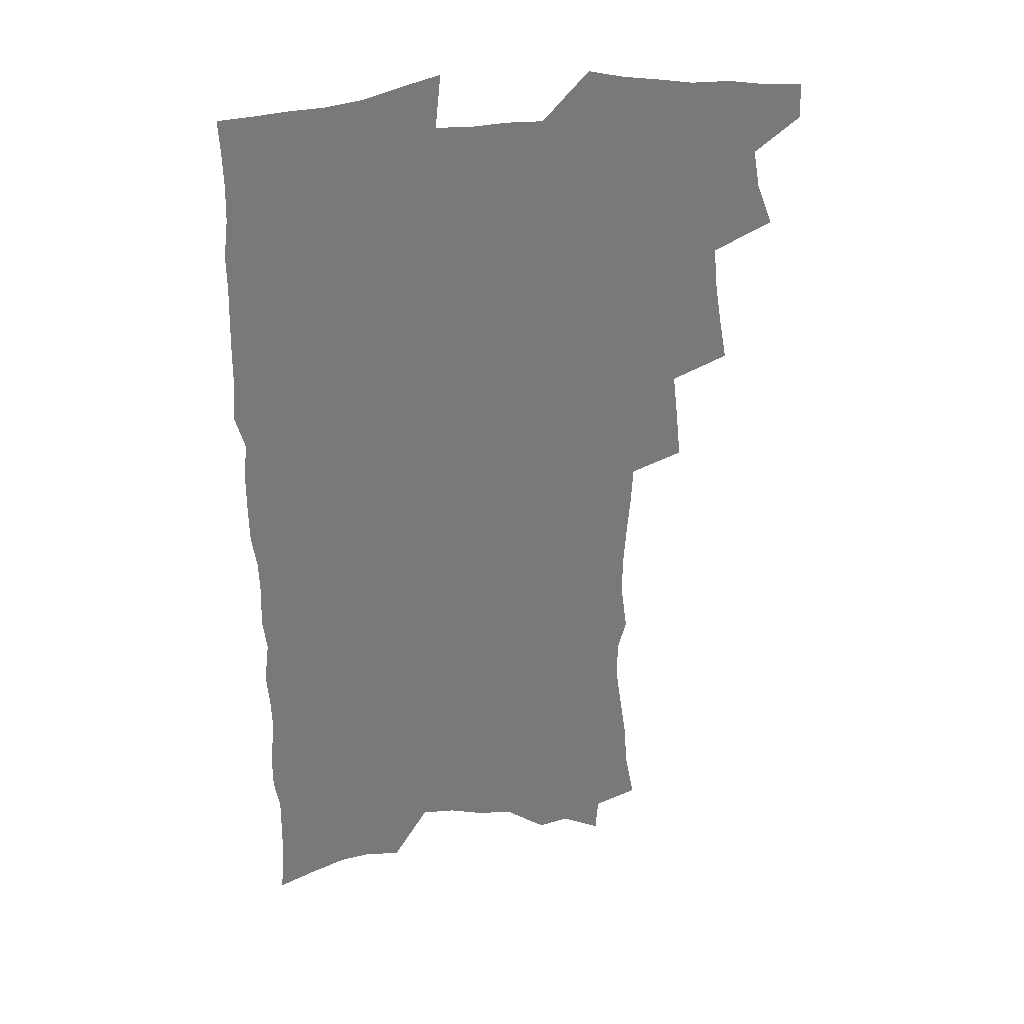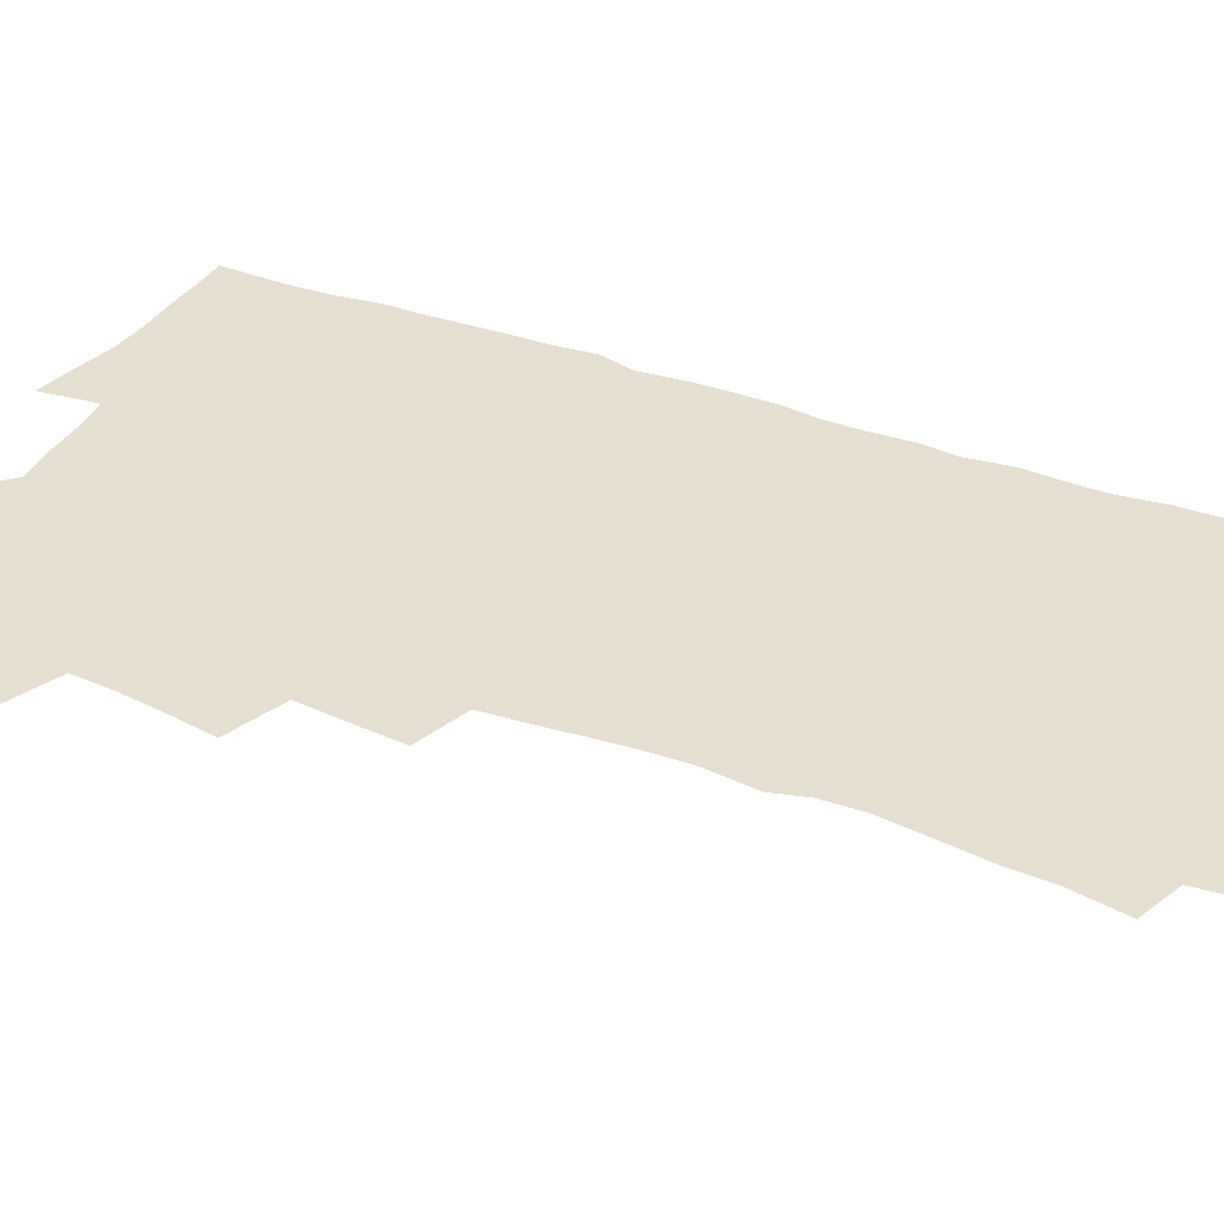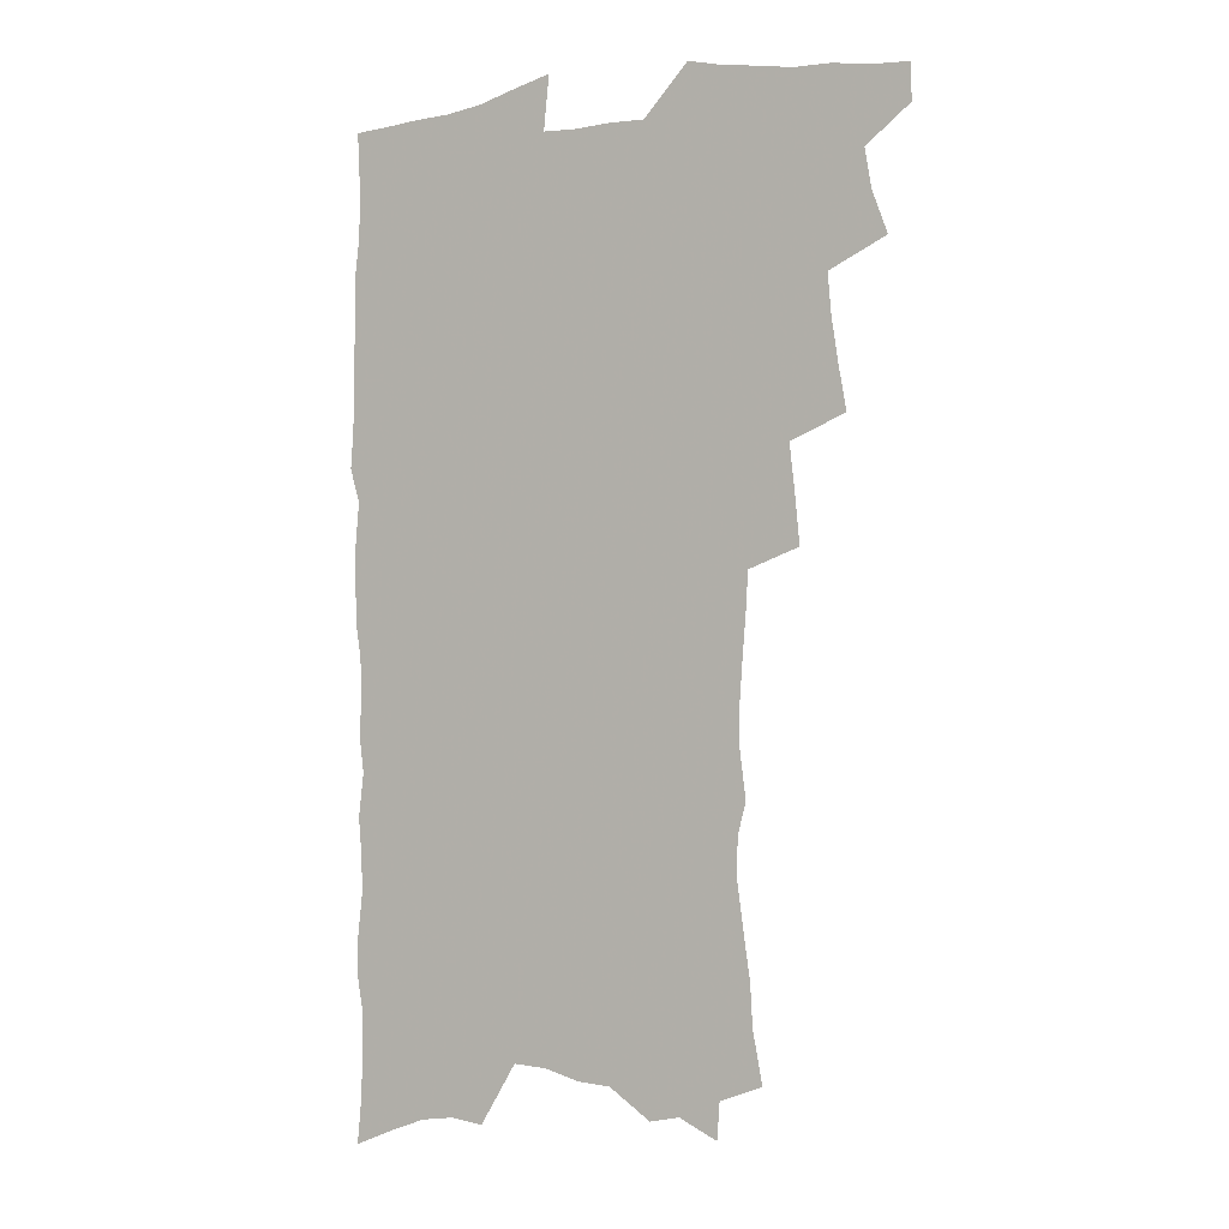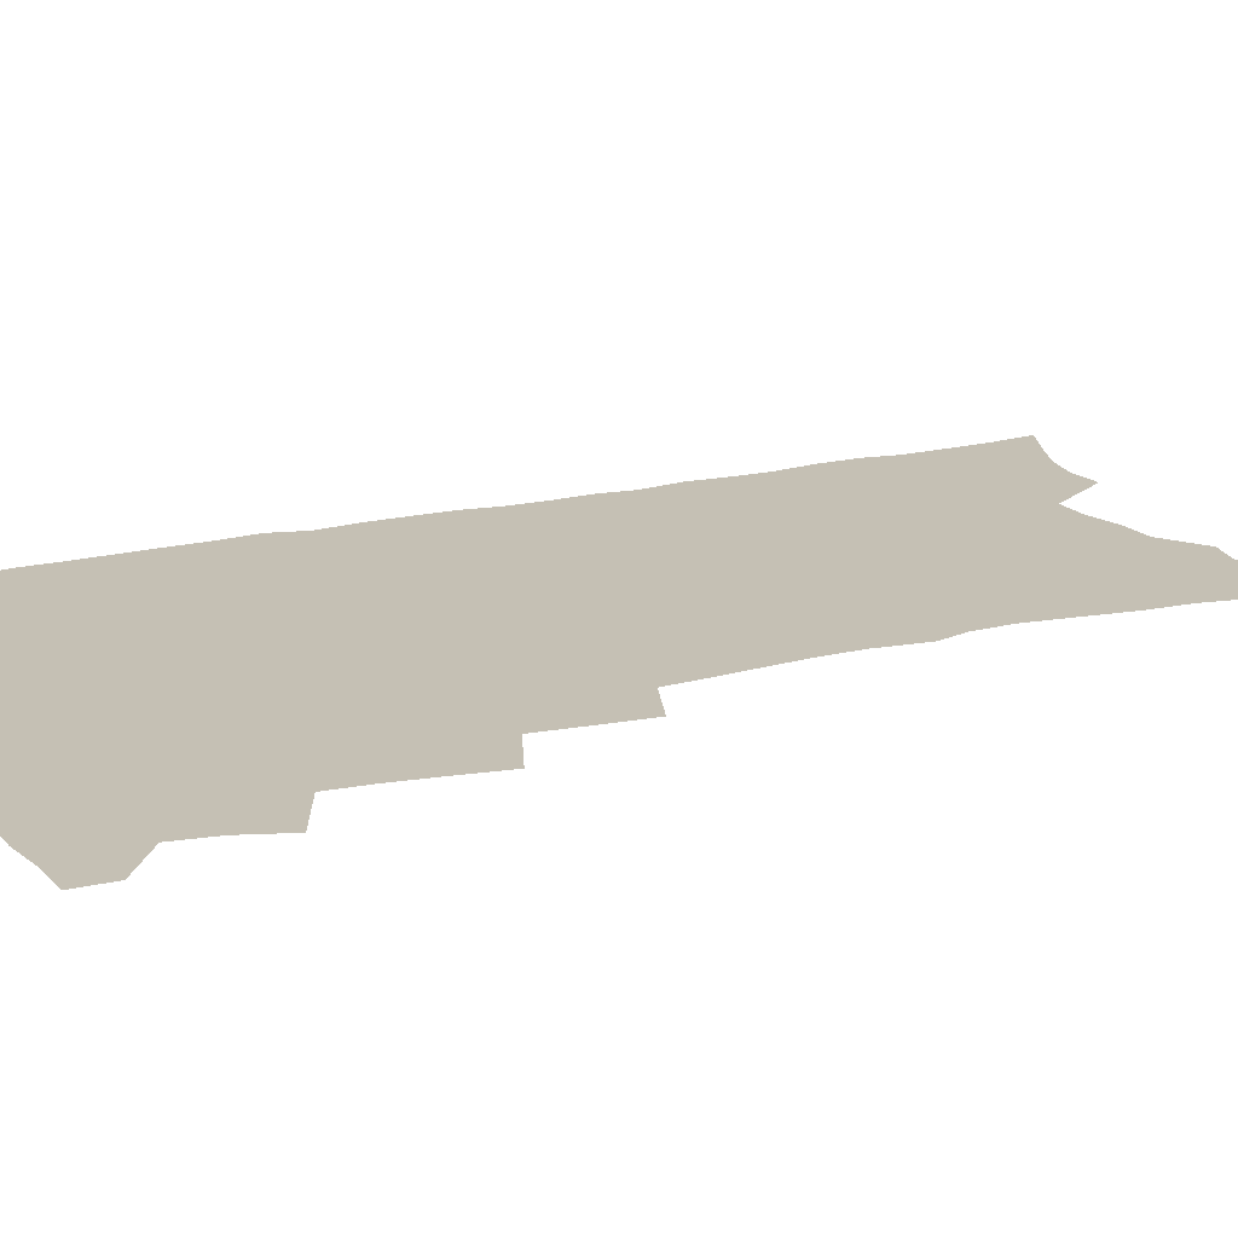
<metadata>
{"format":"obj","ext":"obj","renderer":"f3d","projection":"perspective","resolution":1024,"background":"white","views":[{"elev":32.7,"azim":170.2,"up":"+Y"},{"elev":36.6,"azim":-65.1,"up":"+Z"},{"elev":-1.7,"azim":-151.2,"up":"+Y"},{"elev":18.2,"azim":-115.7,"up":"+Z"}]}
</metadata>
<code>
v 463.9 549.7 0
v 464.3 564.4 0
v 473.2 502.7 0
v 479.6 519.8 0
v 482.2 535.5 0
v 482.3 550.2 0
v 480.4 565.3 0
v 489.6 439.4 0
v 492.8 457.5 0
v 495.5 474.9 0
v 497 491.4 0
v 500.4 507.8 0
v 499.4 521.9 0
v 498.7 536.5 0
v 497.6 551.1 0
v 495 567.6 0
v 508.3 391.1 0
v 510.2 410.5 0
v 512.4 429.8 0
v 513.4 446.8 0
v 513.5 462.4 0
v 510.9 476.5 0
v 514.9 493.9 0
v 516.1 509 0
v 515.3 522.9 0
v 514.1 537.6 0
v 512.4 552.7 0
v 510.8 567.8 0
v 523.7 193.4 0
v 527.7 214.3 0
v 528.7 231.5 0
v 531.5 250.6 0
v 534.1 269.5 0
v 533.7 285 0
v 530.3 297.7 0
v 532.9 317.9 0
v 532.7 334.7 0
v 531.6 350.8 0
v 530.2 366.8 0
v 529.3 383.3 0
v 528.4 399.9 0
v 528.7 417 0
v 528.6 433 0
v 530.1 449.9 0
v 531.2 466 0
v 530.8 480.6 0
v 530 495.1 0
v 530 509.5 0
v 529.8 523.8 0
v 529.4 538.3 0
v 527.3 554.3 0
v 525.3 570.2 0
v 542.3 172.1 0
v 541.2 186.8 0
v 542 204 0
v 547.4 227.4 0
v 549.1 245.7 0
v 550.4 263.3 0
v 549.5 278 0
v 549.7 294.5 0
v 548.2 309.1 0
v 549.9 328.4 0
v 548.1 342.5 0
v 547.7 358.6 0
v 547.1 374.5 0
v 545.5 389.2 0
v 545.1 405.2 0
v 546.6 422.8 0
v 546.2 437.7 0
v 545.4 452 0
v 545.8 467.1 0
v 546.4 482.1 0
v 546.5 496.3 0
v 546.5 510.4 0
v 546.1 524.5 0
v 544.3 539.5 0
v 542 555.9 0
v 539.8 572.3 0
v 558 179.5 0
v 560.6 198.8 0
v 562.9 219.2 0
v 563.5 236.1 0
v 565.4 255.1 0
v 565.5 271 0
v 564.9 285.9 0
v 564.1 301 0
v 563.3 316.2 0
v 564.2 334.3 0
v 563.3 349 0
v 562.9 364.5 0
v 561.2 378.4 0
v 560.4 393.3 0
v 560 408.4 0
v 561.1 425.1 0
v 561 439.8 0
v 560.4 453.9 0
v 561.2 469 0
v 561.5 483.3 0
v 561.6 497.2 0
v 562 511 0
v 561.7 524.4 0
v 559.9 539.2 0
v 557.2 556.5 0
v 554.1 575.5 0
v 570.5 176.9 0
v 576.7 208.1 0
v 578.1 226.8 0
v 578.1 242.5 0
v 578.7 259.3 0
v 578.3 274.3 0
v 578 289.9 0
v 577.2 304.6 0
v 577.3 321.5 0
v 577.2 337.3 0
v 577 353.1 0
v 576.6 368 0
v 576.1 382.7 0
v 575.9 398 0
v 575.7 412.8 0
v 574.9 426.5 0
v 574.9 441 0
v 574.8 455.2 0
v 575.8 470.4 0
v 575.3 483.9 0
v 575.9 498 0
v 576.1 511.5 0
v 575.5 525 0
v 574.4 539.5 0
v 572.9 555.4 0
v 587.6 188.6 0
v 590.9 214.1 0
v 592.2 233.1 0
v 591.5 246.6 0
v 591.5 262.4 0
v 591.3 278.1 0
v 590.6 292.3 0
v 590.3 308 0
v 590.1 323.7 0
v 589.8 339 0
v 589.9 355.7 0
v 589.6 369.2 0
v 589.7 385.3 0
v 589.5 399.9 0
v 589.2 414.2 0
v 589.6 429.2 0
v 588.6 442.3 0
v 589.4 457.4 0
v 589.5 471.2 0
v 589.4 484.7 0
v 589.4 498.3 0
v 589.6 511.8 0
v 589.3 525.6 0
v 588.5 540.3 0
v 587.5 555.8 0
v 601.5 189.6 0
v 603.8 215.7 0
v 604.2 232.7 0
v 603.8 247 0
v 603.9 263.9 0
v 603.8 280.2 0
v 603.5 295.4 0
v 603.3 311.2 0
v 603.2 326.9 0
v 602.7 341.1 0
v 602.5 354.5 0
v 602.5 370.7 0
v 602.7 386.1 0
v 602.6 401.1 0
v 602.5 414.9 0
v 602.7 430.3 0
v 602.4 443.5 0
v 603 458.4 0
v 603 471.6 0
v 602.9 484.9 0
v 602.8 498.1 0
v 603.4 511.9 0
v 603.3 525.6 0
v 603.2 539.7 0
v 602.5 555 0
v 615.8 193.4 0
v 616.4 214.8 0
v 616.6 234.1 0
v 616.5 249.4 0
v 616.3 264.7 0
v 616.2 281.6 0
v 615.9 295.8 0
v 615.7 311.5 0
v 615.6 326.7 0
v 615.4 342 0
v 615.2 356.3 0
v 615.2 371.9 0
v 615.8 385 0
v 615.6 400.4 0
v 615.7 414.6 0
v 615.7 430.1 0
v 615.8 444.3 0
v 616 458.3 0
v 616.3 471.7 0
v 616.7 485.2 0
v 617.3 498.6 0
v 617 512 0
v 617.3 525.5 0
v 617.5 539.2 0
v 616.9 555.6 0
v 614.6 577.9 0
v 629.6 194.2 0
v 629.3 215.7 0
v 629.1 233.1 0
v 628.8 250.2 0
v 628.7 264.9 0
v 628.5 281.8 0
v 628.3 296.5 0
v 628.2 312.2 0
v 628.1 326.9 0
v 628 342.7 0
v 627.9 357.5 0
v 628.4 369.9 0
v 628.5 386.9 0
v 628.5 401.4 0
v 628.9 414.6 0
v 628.9 429.7 0
v 629 443.8 0
v 629 458.1 0
v 629.5 471.2 0
v 630.5 484.2 0
v 630.5 498.8 0
v 630.8 511.8 0
v 631.2 525.1 0
v 631.4 539.3 0
v 631.7 553.5 0
v 630.2 573.9 0
v 644.7 169.4 0
v 643 194.2 0
v 642.4 213.4 0
v 641.8 231.5 0
v 641.7 247.6 0
v 641 265.8 0
v 640.7 281.5 0
v 640.7 296.1 0
v 641.3 309.4 0
v 640.3 328.5 0
v 640.8 341.5 0
v 640.5 357.2 0
v 641 371 0
v 641.4 385.3 0
v 641.3 399.9 0
v 642.5 412.8 0
v 641.9 429.3 0
v 642.5 442.7 0
v 642.6 456.7 0
v 643.2 470.3 0
v 643.8 483.9 0
v 644.1 498 0
v 644.7 511.4 0
v 645 525 0
v 645.5 539 0
v 645.9 553.2 0
v 646.3 569.4 0
v 658.1 171.1 0
v 656.9 190.8 0
v 655.7 210.6 0
v 654.7 229.4 0
v 654.6 245.5 0
v 653.8 263.1 0
v 653.8 278.4 0
v 653 295.1 0
v 654 308.4 0
v 653.3 325.3 0
v 653.3 340.4 0
v 653.5 355 0
v 654.4 368.4 0
v 654.4 383.7 0
v 656.1 396.7 0
v 655.3 413.2 0
v 655.4 427.5 0
v 656.1 441.2 0
v 656.5 455.1 0
v 656.7 469.2 0
v 657.5 482.5 0
v 656.9 498.3 0
v 658.2 510.9 0
v 659 524.5 0
v 659.6 538.3 0
v 660.3 552.8 0
v 661.3 567.2 0
v 671.8 169.3 0
v 670.8 187.5 0
v 670.1 205.4 0
v 669.2 223.7 0
v 668.2 241.6 0
v 668.8 256.6 0
v 667.6 274.1 0
v 667.4 289.9 0
v 667.4 305.2 0
v 666.8 321.4 0
v 668.9 334.2 0
v 667.4 351.5 0
v 667.3 366.7 0
v 668.3 380.6 0
v 669.7 394.3 0
v 669.5 410 0
v 670.7 423.8 0
v 670.3 439 0
v 670.3 453.6 0
v 670.9 467.6 0
v 671.3 481.7 0
v 671 496.3 0
v 673.1 509.6 0
v 672.8 524.1 0
v 673.2 537.4 0
v 674.7 551.9 0
v 675.7 566.6 0
v 686.9 163.6 0
v 686.6 180.6 0
v 684.4 201 0
v 683.6 218.6 0
v 684 234.4 0
v 683 251.6 0
v 682.9 267.5 0
v 683.3 282.8 0
v 682.2 299.7 0
v 681.1 316.5 0
v 682.3 330.7 0
v 683 345.5 0
v 682.5 361.3 0
v 685.3 374.4 0
v 684 391.1 0
v 685.4 405.4 0
v 685.4 420.7 0
v 684.7 436.5 0
v 684.6 451.2 0
v 686.2 464.9 0
v 686.9 479.3 0
v 688.2 493.5 0
v 687.1 508.9 0
v 687.9 522.8 0
v 688.5 536.9 0
v 688.8 550.9 0
v 690 565.4 0
v 702.9 156.9 0
v 701.1 176.3 0
v 700.9 193.1 0
v 700.7 209.6 0
v 703.1 223.3 0
v 703.1 239.4 0
v 701.1 257.6 0
v 701.6 272.8 0
v 702.8 287.5 0
v 700.7 305.6 0
v 702.5 319.7 0
v 701.8 336.1 0
v 702.3 351.6 0
v 704.5 365.6 0
v 704.8 381.5 0
v 704.8 397.3 0
v 703.3 414.4 0
v 707.3 428 0
v 706.1 444.2 0
v 706.1 459.4 0
v 705.7 474.8 0
v 705.3 490.2 0
v 705.5 505.2 0
v 703.6 521.3 0
v 703.2 536.2 0
v 703.6 550.4 0
v 704.4 564.4 0
v 706 586 0
f 5 6 1
f 1 6 2
f 6 7 2
f 11 12 3
f 3 12 4
f 12 13 4
f 4 13 5
f 13 14 5
f 5 14 6
f 14 15 6
f 6 15 7
f 15 16 7
f 19 20 8
f 8 20 9
f 20 21 9
f 9 21 10
f 21 22 10
f 10 22 11
f 22 23 11
f 11 23 12
f 23 24 12
f 12 24 13
f 24 25 13
f 13 25 14
f 25 26 14
f 14 26 15
f 26 27 15
f 15 27 16
f 27 28 16
f 40 41 17
f 17 41 18
f 41 42 18
f 18 42 19
f 42 43 19
f 19 43 20
f 43 44 20
f 20 44 21
f 44 45 21
f 21 45 22
f 45 46 22
f 22 46 23
f 46 47 23
f 23 47 24
f 47 48 24
f 24 48 25
f 48 49 25
f 25 49 26
f 49 50 26
f 26 50 27
f 50 51 27
f 27 51 28
f 51 52 28
f 54 55 29
f 29 55 30
f 55 56 30
f 30 56 31
f 56 57 31
f 31 57 32
f 57 58 32
f 32 58 33
f 58 59 33
f 33 59 34
f 59 60 34
f 34 60 35
f 60 61 35
f 35 61 36
f 61 62 36
f 36 62 37
f 62 63 37
f 37 63 38
f 63 64 38
f 38 64 39
f 64 65 39
f 39 65 40
f 65 66 40
f 40 66 41
f 66 67 41
f 41 67 42
f 67 68 42
f 42 68 43
f 68 69 43
f 43 69 44
f 69 70 44
f 44 70 45
f 70 71 45
f 45 71 46
f 71 72 46
f 46 72 47
f 72 73 47
f 47 73 48
f 73 74 48
f 48 74 49
f 74 75 49
f 49 75 50
f 75 76 50
f 50 76 51
f 76 77 51
f 51 77 52
f 77 78 52
f 53 79 54
f 79 80 54
f 54 80 55
f 80 81 55
f 55 81 56
f 81 82 56
f 56 82 57
f 82 83 57
f 57 83 58
f 83 84 58
f 58 84 59
f 84 85 59
f 59 85 60
f 85 86 60
f 60 86 61
f 86 87 61
f 61 87 62
f 87 88 62
f 62 88 63
f 88 89 63
f 63 89 64
f 89 90 64
f 64 90 65
f 90 91 65
f 65 91 66
f 91 92 66
f 66 92 67
f 92 93 67
f 67 93 68
f 93 94 68
f 68 94 69
f 94 95 69
f 69 95 70
f 95 96 70
f 70 96 71
f 96 97 71
f 71 97 72
f 97 98 72
f 72 98 73
f 98 99 73
f 73 99 74
f 99 100 74
f 74 100 75
f 100 101 75
f 75 101 76
f 101 102 76
f 76 102 77
f 102 103 77
f 77 103 78
f 103 104 78
f 79 105 80
f 105 106 80
f 80 106 81
f 106 107 81
f 81 107 82
f 107 108 82
f 82 108 83
f 108 109 83
f 83 109 84
f 109 110 84
f 84 110 85
f 110 111 85
f 85 111 86
f 111 112 86
f 86 112 87
f 112 113 87
f 87 113 88
f 113 114 88
f 88 114 89
f 114 115 89
f 89 115 90
f 115 116 90
f 90 116 91
f 116 117 91
f 91 117 92
f 117 118 92
f 92 118 93
f 118 119 93
f 93 119 94
f 119 120 94
f 94 120 95
f 120 121 95
f 95 121 96
f 121 122 96
f 96 122 97
f 122 123 97
f 97 123 98
f 123 124 98
f 98 124 99
f 124 125 99
f 99 125 100
f 125 126 100
f 100 126 101
f 126 127 101
f 101 127 102
f 127 128 102
f 102 128 103
f 128 129 103
f 103 129 104
f 105 130 106
f 130 131 106
f 106 131 107
f 131 132 107
f 107 132 108
f 132 133 108
f 108 133 109
f 133 134 109
f 109 134 110
f 134 135 110
f 110 135 111
f 135 136 111
f 111 136 112
f 136 137 112
f 112 137 113
f 137 138 113
f 113 138 114
f 138 139 114
f 114 139 115
f 139 140 115
f 115 140 116
f 140 141 116
f 116 141 117
f 141 142 117
f 117 142 118
f 142 143 118
f 118 143 119
f 143 144 119
f 119 144 120
f 144 145 120
f 120 145 121
f 145 146 121
f 121 146 122
f 146 147 122
f 122 147 123
f 147 148 123
f 123 148 124
f 148 149 124
f 124 149 125
f 149 150 125
f 125 150 126
f 150 151 126
f 126 151 127
f 151 152 127
f 127 152 128
f 152 153 128
f 128 153 129
f 153 154 129
f 130 155 131
f 155 156 131
f 131 156 132
f 156 157 132
f 132 157 133
f 157 158 133
f 133 158 134
f 158 159 134
f 134 159 135
f 159 160 135
f 135 160 136
f 160 161 136
f 136 161 137
f 161 162 137
f 137 162 138
f 162 163 138
f 138 163 139
f 163 164 139
f 139 164 140
f 164 165 140
f 140 165 141
f 165 166 141
f 141 166 142
f 166 167 142
f 142 167 143
f 167 168 143
f 143 168 144
f 168 169 144
f 144 169 145
f 169 170 145
f 145 170 146
f 170 171 146
f 146 171 147
f 171 172 147
f 147 172 148
f 172 173 148
f 148 173 149
f 173 174 149
f 149 174 150
f 174 175 150
f 150 175 151
f 175 176 151
f 151 176 152
f 176 177 152
f 152 177 153
f 177 178 153
f 153 178 154
f 178 179 154
f 155 180 156
f 180 181 156
f 156 181 157
f 181 182 157
f 157 182 158
f 182 183 158
f 158 183 159
f 183 184 159
f 159 184 160
f 184 185 160
f 160 185 161
f 185 186 161
f 161 186 162
f 186 187 162
f 162 187 163
f 187 188 163
f 163 188 164
f 188 189 164
f 164 189 165
f 189 190 165
f 165 190 166
f 190 191 166
f 166 191 167
f 191 192 167
f 167 192 168
f 192 193 168
f 168 193 169
f 193 194 169
f 169 194 170
f 194 195 170
f 170 195 171
f 195 196 171
f 171 196 172
f 196 197 172
f 172 197 173
f 197 198 173
f 173 198 174
f 198 199 174
f 174 199 175
f 199 200 175
f 175 200 176
f 200 201 176
f 176 201 177
f 201 202 177
f 177 202 178
f 202 203 178
f 178 203 179
f 203 204 179
f 180 206 181
f 206 207 181
f 181 207 182
f 207 208 182
f 182 208 183
f 208 209 183
f 183 209 184
f 209 210 184
f 184 210 185
f 210 211 185
f 185 211 186
f 211 212 186
f 186 212 187
f 212 213 187
f 187 213 188
f 213 214 188
f 188 214 189
f 214 215 189
f 189 215 190
f 215 216 190
f 190 216 191
f 216 217 191
f 191 217 192
f 217 218 192
f 192 218 193
f 218 219 193
f 193 219 194
f 219 220 194
f 194 220 195
f 220 221 195
f 195 221 196
f 221 222 196
f 196 222 197
f 222 223 197
f 197 223 198
f 223 224 198
f 198 224 199
f 224 225 199
f 199 225 200
f 225 226 200
f 200 226 201
f 226 227 201
f 201 227 202
f 227 228 202
f 202 228 203
f 228 229 203
f 203 229 204
f 229 230 204
f 204 230 205
f 230 231 205
f 232 233 206
f 206 233 207
f 233 234 207
f 207 234 208
f 234 235 208
f 208 235 209
f 235 236 209
f 209 236 210
f 236 237 210
f 210 237 211
f 237 238 211
f 211 238 212
f 238 239 212
f 212 239 213
f 239 240 213
f 213 240 214
f 240 241 214
f 214 241 215
f 241 242 215
f 215 242 216
f 242 243 216
f 216 243 217
f 243 244 217
f 217 244 218
f 244 245 218
f 218 245 219
f 245 246 219
f 219 246 220
f 246 247 220
f 220 247 221
f 247 248 221
f 221 248 222
f 248 249 222
f 222 249 223
f 249 250 223
f 223 250 224
f 250 251 224
f 224 251 225
f 251 252 225
f 225 252 226
f 252 253 226
f 226 253 227
f 253 254 227
f 227 254 228
f 254 255 228
f 228 255 229
f 255 256 229
f 229 256 230
f 256 257 230
f 230 257 231
f 257 258 231
f 232 259 233
f 259 260 233
f 233 260 234
f 260 261 234
f 234 261 235
f 261 262 235
f 235 262 236
f 262 263 236
f 236 263 237
f 263 264 237
f 237 264 238
f 264 265 238
f 238 265 239
f 265 266 239
f 239 266 240
f 266 267 240
f 240 267 241
f 267 268 241
f 241 268 242
f 268 269 242
f 242 269 243
f 269 270 243
f 243 270 244
f 270 271 244
f 244 271 245
f 271 272 245
f 245 272 246
f 272 273 246
f 246 273 247
f 273 274 247
f 247 274 248
f 274 275 248
f 248 275 249
f 275 276 249
f 249 276 250
f 276 277 250
f 250 277 251
f 277 278 251
f 251 278 252
f 278 279 252
f 252 279 253
f 279 280 253
f 253 280 254
f 280 281 254
f 254 281 255
f 281 282 255
f 255 282 256
f 282 283 256
f 256 283 257
f 283 284 257
f 257 284 258
f 284 285 258
f 259 286 260
f 286 287 260
f 260 287 261
f 287 288 261
f 261 288 262
f 288 289 262
f 262 289 263
f 289 290 263
f 263 290 264
f 290 291 264
f 264 291 265
f 291 292 265
f 265 292 266
f 292 293 266
f 266 293 267
f 293 294 267
f 267 294 268
f 294 295 268
f 268 295 269
f 295 296 269
f 269 296 270
f 296 297 270
f 270 297 271
f 297 298 271
f 271 298 272
f 298 299 272
f 272 299 273
f 299 300 273
f 273 300 274
f 300 301 274
f 274 301 275
f 301 302 275
f 275 302 276
f 302 303 276
f 276 303 277
f 303 304 277
f 277 304 278
f 304 305 278
f 278 305 279
f 305 306 279
f 279 306 280
f 306 307 280
f 280 307 281
f 307 308 281
f 281 308 282
f 308 309 282
f 282 309 283
f 309 310 283
f 283 310 284
f 310 311 284
f 284 311 285
f 311 312 285
f 286 313 287
f 313 314 287
f 287 314 288
f 314 315 288
f 288 315 289
f 315 316 289
f 289 316 290
f 316 317 290
f 290 317 291
f 317 318 291
f 291 318 292
f 318 319 292
f 292 319 293
f 319 320 293
f 293 320 294
f 320 321 294
f 294 321 295
f 321 322 295
f 295 322 296
f 322 323 296
f 296 323 297
f 323 324 297
f 297 324 298
f 324 325 298
f 298 325 299
f 325 326 299
f 299 326 300
f 326 327 300
f 300 327 301
f 327 328 301
f 301 328 302
f 328 329 302
f 302 329 303
f 329 330 303
f 303 330 304
f 330 331 304
f 304 331 305
f 331 332 305
f 305 332 306
f 332 333 306
f 306 333 307
f 333 334 307
f 307 334 308
f 334 335 308
f 308 335 309
f 335 336 309
f 309 336 310
f 336 337 310
f 310 337 311
f 337 338 311
f 311 338 312
f 338 339 312
f 313 340 314
f 340 341 314
f 314 341 315
f 341 342 315
f 315 342 316
f 342 343 316
f 316 343 317
f 343 344 317
f 317 344 318
f 344 345 318
f 318 345 319
f 345 346 319
f 319 346 320
f 346 347 320
f 320 347 321
f 347 348 321
f 321 348 322
f 348 349 322
f 322 349 323
f 349 350 323
f 323 350 324
f 350 351 324
f 324 351 325
f 351 352 325
f 325 352 326
f 352 353 326
f 326 353 327
f 353 354 327
f 327 354 328
f 354 355 328
f 328 355 329
f 355 356 329
f 329 356 330
f 356 357 330
f 330 357 331
f 357 358 331
f 331 358 332
f 358 359 332
f 332 359 333
f 359 360 333
f 333 360 334
f 360 361 334
f 334 361 335
f 361 362 335
f 335 362 336
f 362 363 336
f 336 363 337
f 363 364 337
f 337 364 338
f 364 365 338
f 338 365 339
f 365 366 339

</code>
